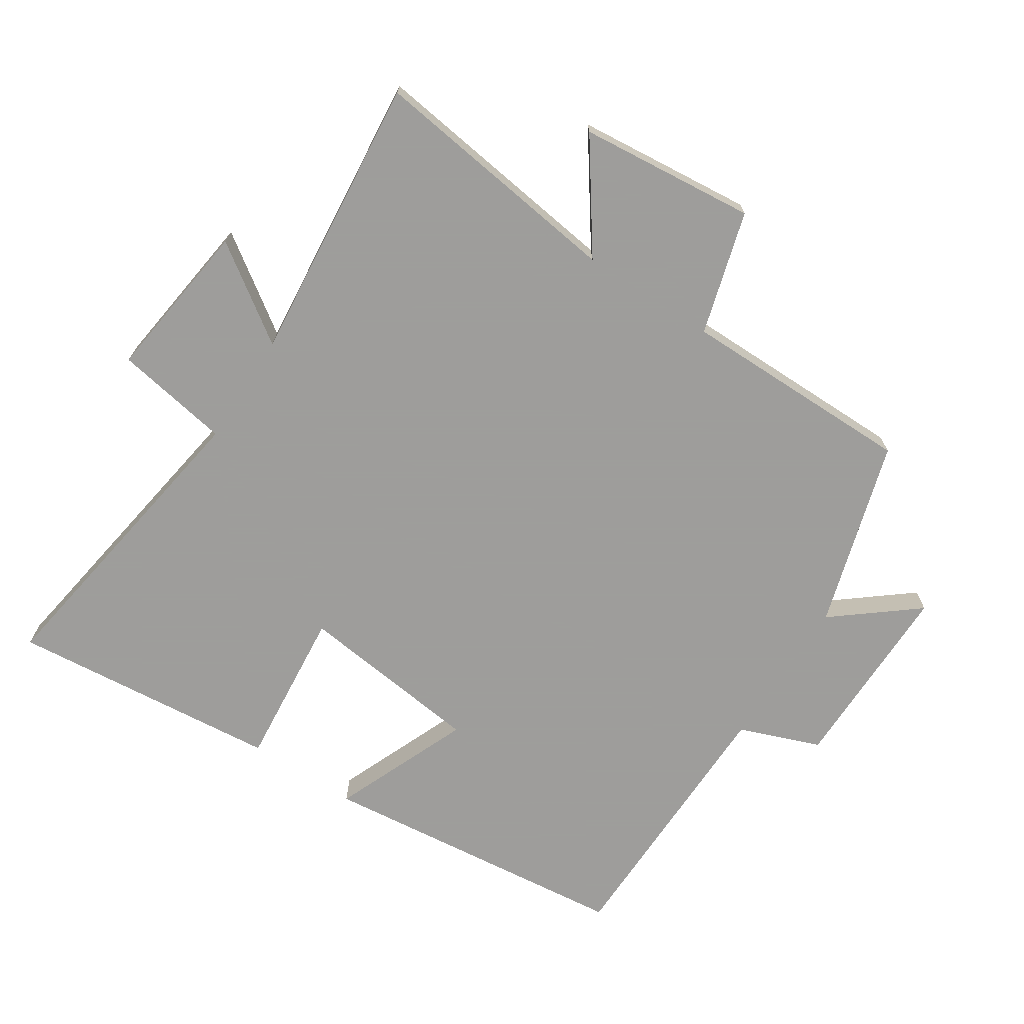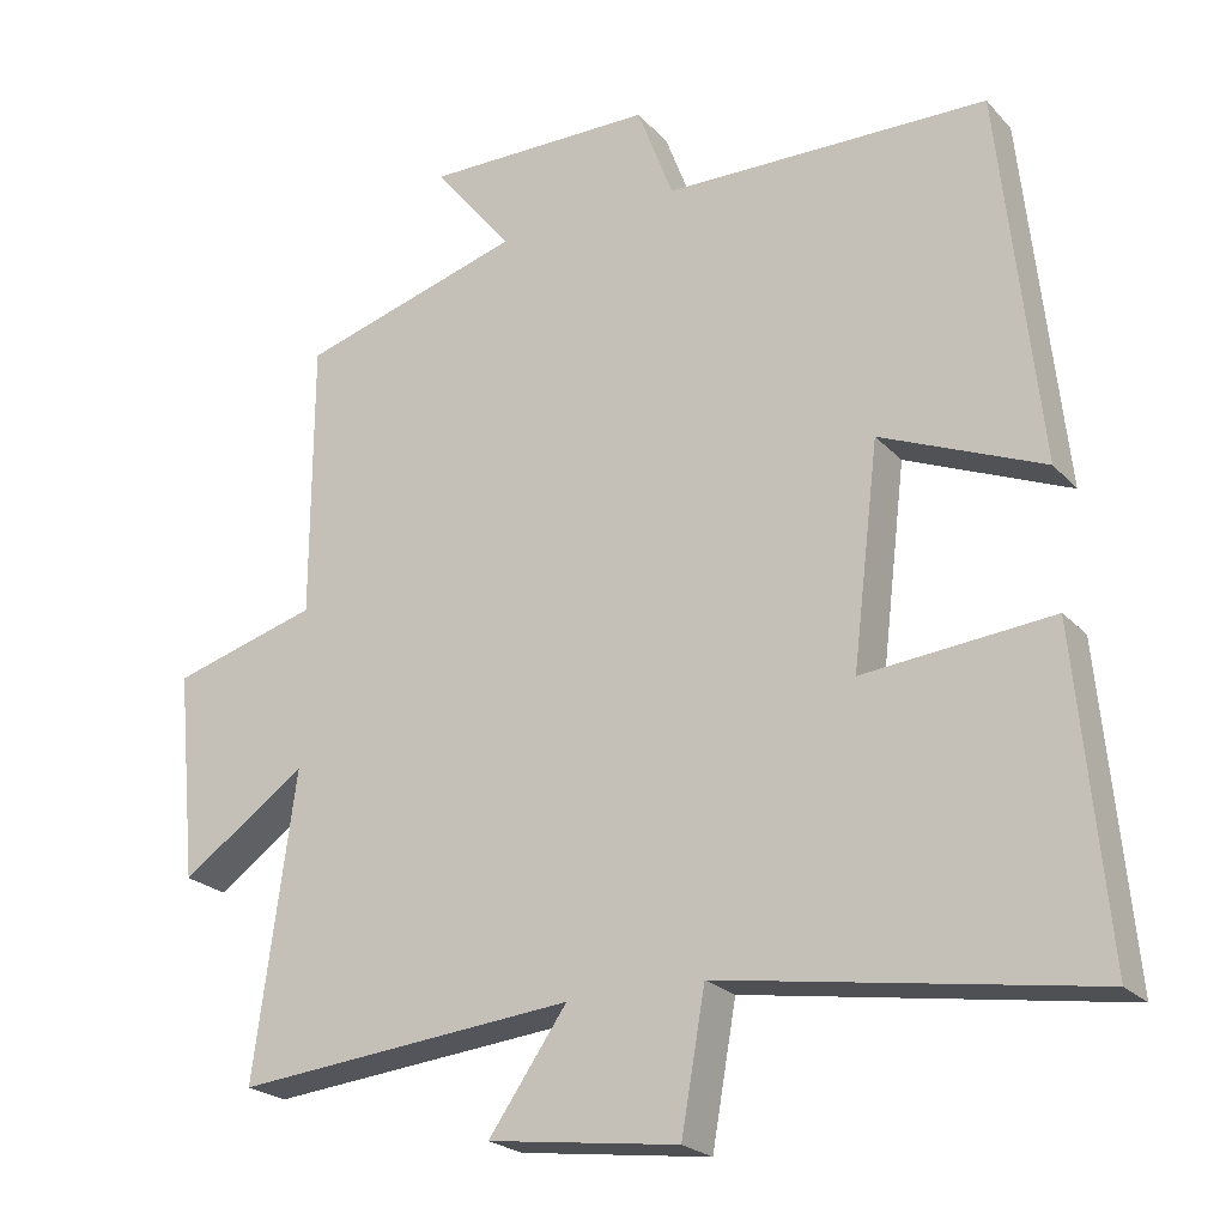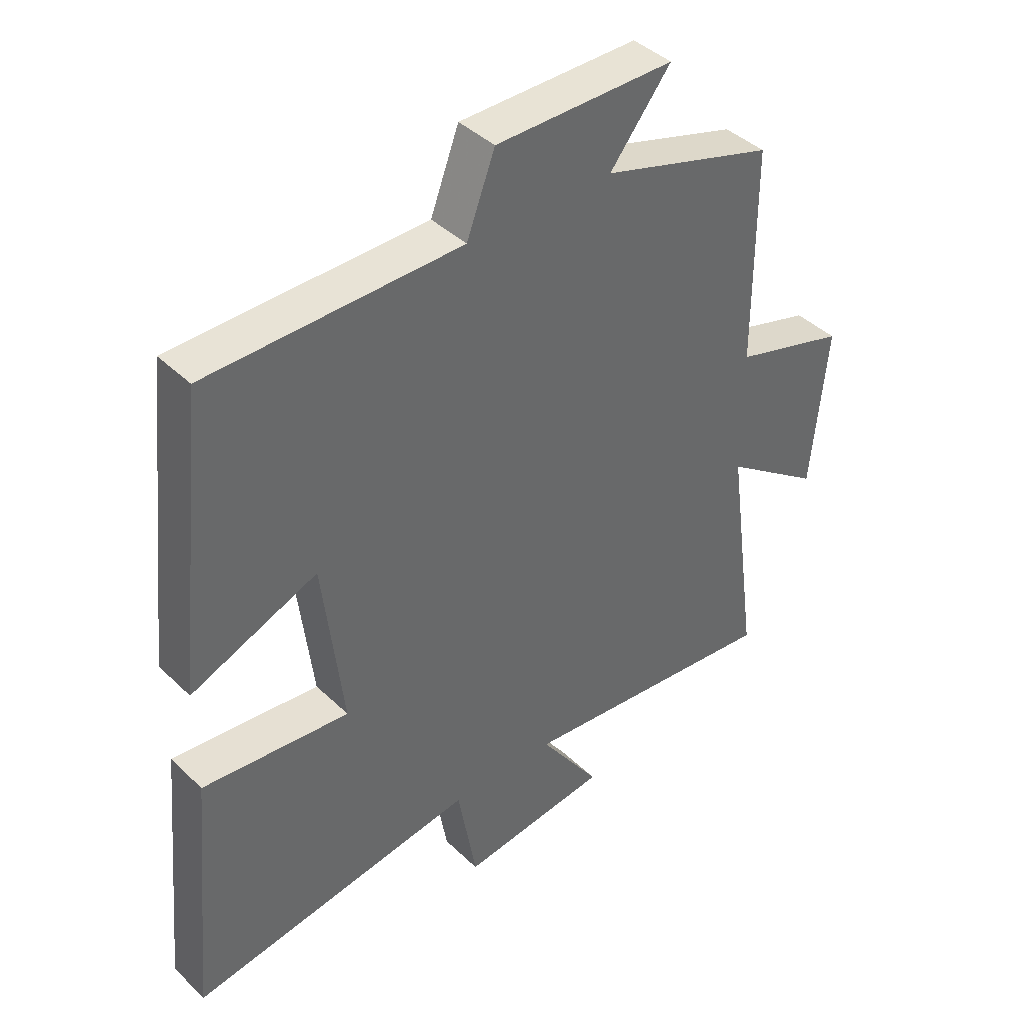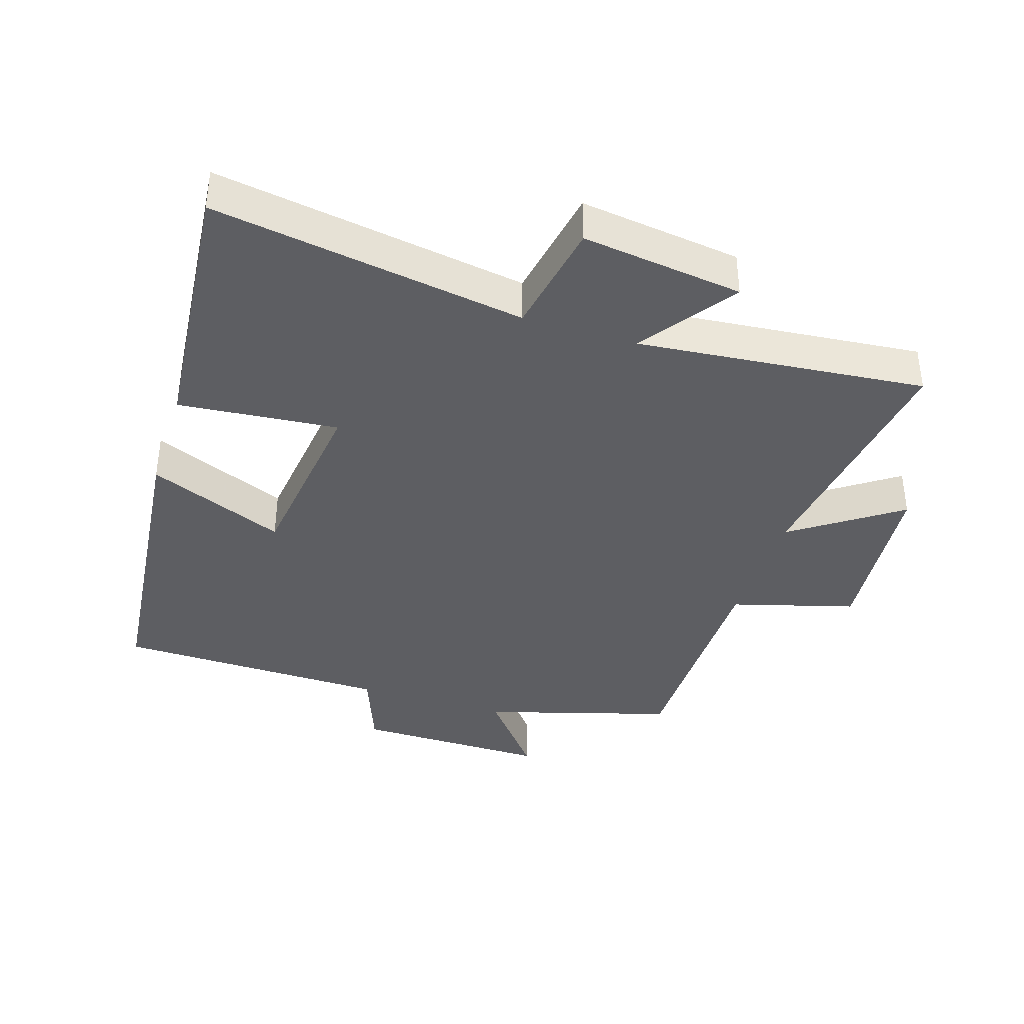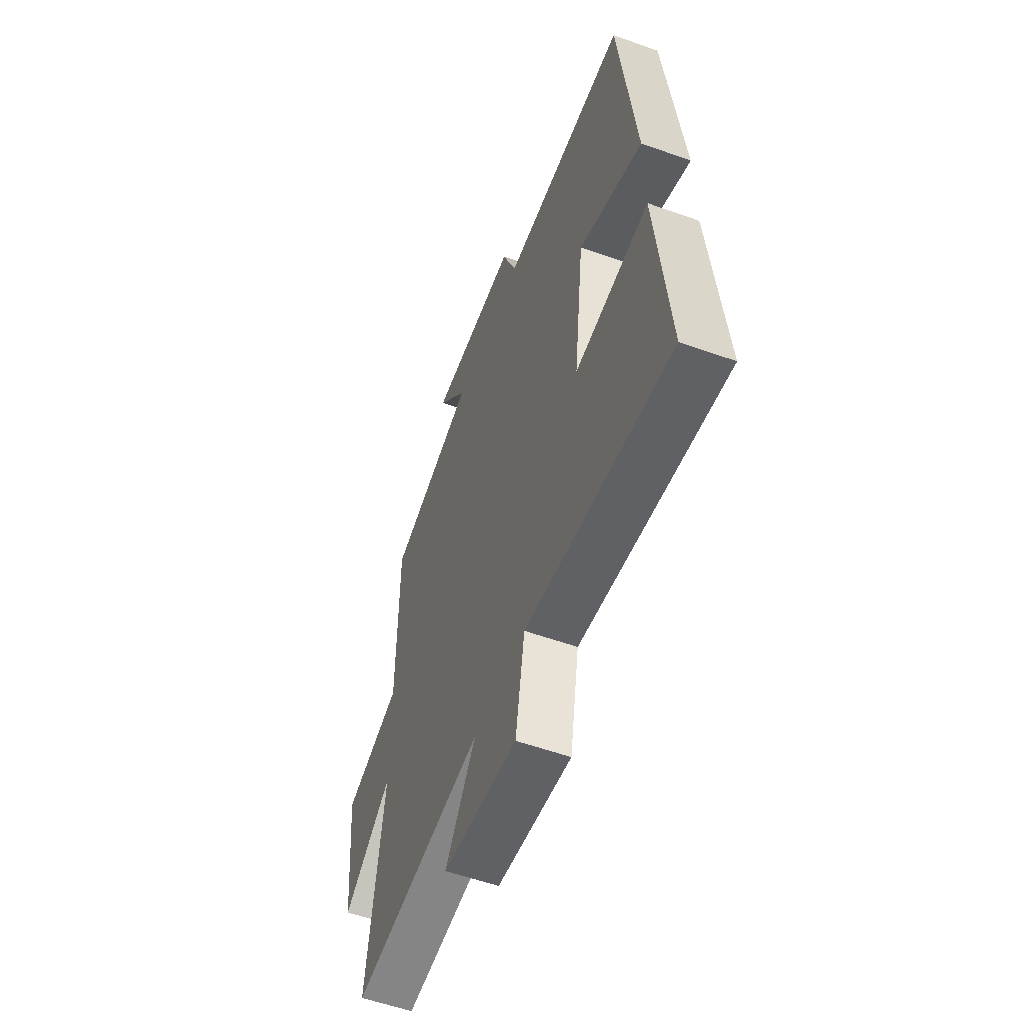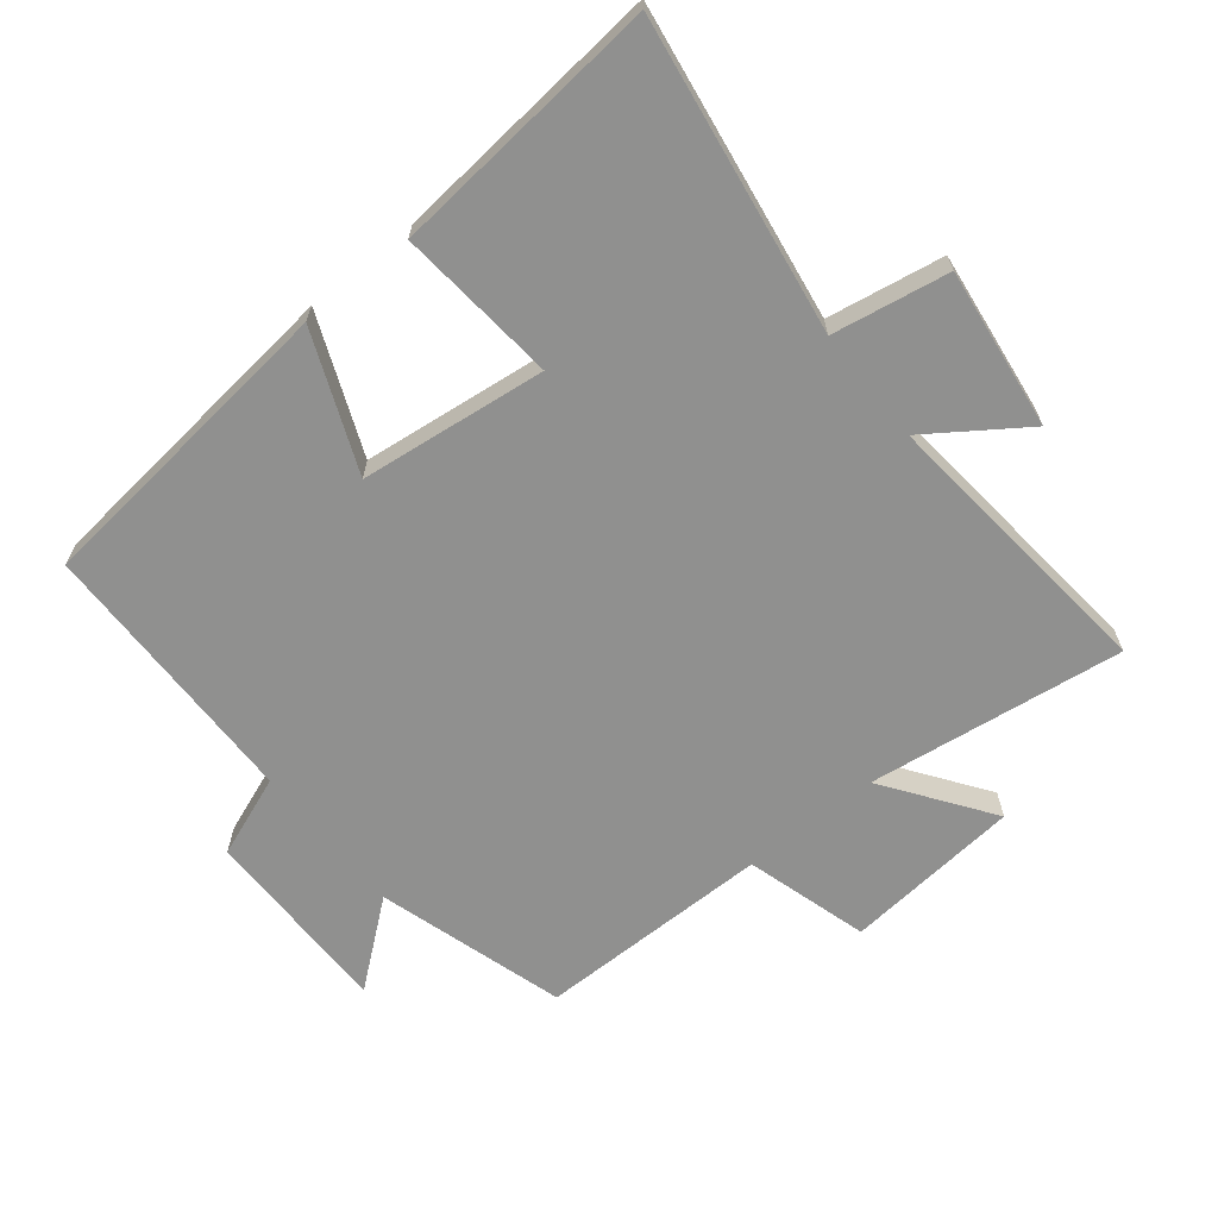
<metadata>
{"format":"obj","ext":"obj","renderer":"f3d","projection":"perspective","resolution":1024,"background":"white","views":[{"elev":-70.7,"azim":-123.0,"up":"+Y"},{"elev":-22.8,"azim":30.6,"up":"+Z"},{"elev":41.1,"azim":139.2,"up":"+Z"},{"elev":-38.4,"azim":162.2,"up":"+Y"},{"elev":-56.5,"azim":69.5,"up":"+Z"},{"elev":-65.5,"azim":128.9,"up":"+Y"}]}
</metadata>
<code>
v 0.539 0.07 -0.575
v 0.062 0.07 -0.5
v 0.031 0.07 -0.677
v -0.215 0.07 -0.645
v -0.114 0.07 -0.5
v -0.553 0.07 -0.543
v -0.5 0.07 -0.153
v -0.662 0.07 -0.267
v -0.688 0.07 0.003
v -0.5 0.07 0.057
v -0.499 0.07 0.415
v -0.212 0.07 0.5
v -0.313 0.07 0.626
v -0.017 0.07 0.624
v 0.03 0.07 0.5
v 0.448 0.07 0.493
v 0.5 0.07 0.013
v 0.29 0.07 0.1
v 0.256 0.07 -0.184
v 0.5 0.07 -0.161
v 0.539 0 -0.575
v 0.062 0 -0.5
v 0.031 0 -0.677
v -0.215 0 -0.645
v -0.114 0 -0.5
v -0.553 0 -0.543
v -0.5 0 -0.153
v -0.662 0 -0.267
v -0.688 0 0.003
v -0.5 0 0.057
v -0.499 0 0.415
v -0.212 0 0.5
v -0.313 0 0.626
v -0.017 0 0.624
v 0.03 0 0.5
v 0.448 0 0.493
v 0.5 0 0.013
v 0.29 0 0.1
v 0.256 0 -0.184
v 0.5 0 -0.161
f 19 20 1 2
f 18 19 2
f 15 16 17 18
f 15 18 2
f 12 13 14 15
f 15 2 3
f 12 15 3
f 11 12 3
f 10 11 3
f 7 8 9 10
f 5 6 7
f 5 7 10
f 3 4 5
f 3 5 10
f 22 21 40 39
f 22 39 38
f 38 37 36 35
f 22 38 35
f 35 34 33 32
f 23 22 35
f 23 35 32
f 23 32 31
f 23 31 30
f 30 29 28 27
f 27 26 25
f 30 27 25
f 25 24 23
f 30 25 23
f 1 21 22 2
f 2 22 23 3
f 3 23 24 4
f 4 24 25 5
f 5 25 26 6
f 6 26 27 7
f 7 27 28 8
f 8 28 29 9
f 9 29 30 10
f 10 30 31 11
f 11 31 32 12
f 12 32 33 13
f 13 33 34 14
f 14 34 35 15
f 15 35 36 16
f 16 36 37 17
f 17 37 38 18
f 18 38 39 19
f 19 39 40 20
f 20 40 21 1

</code>
